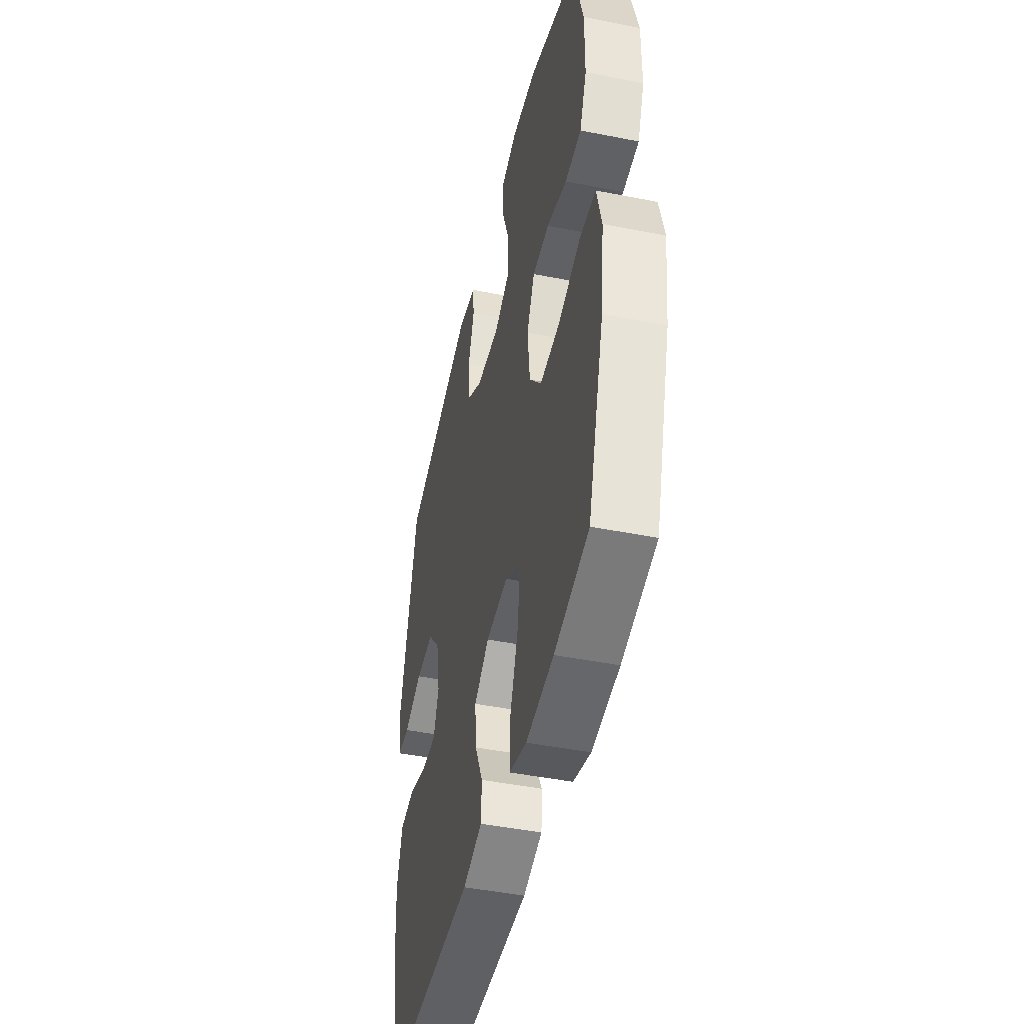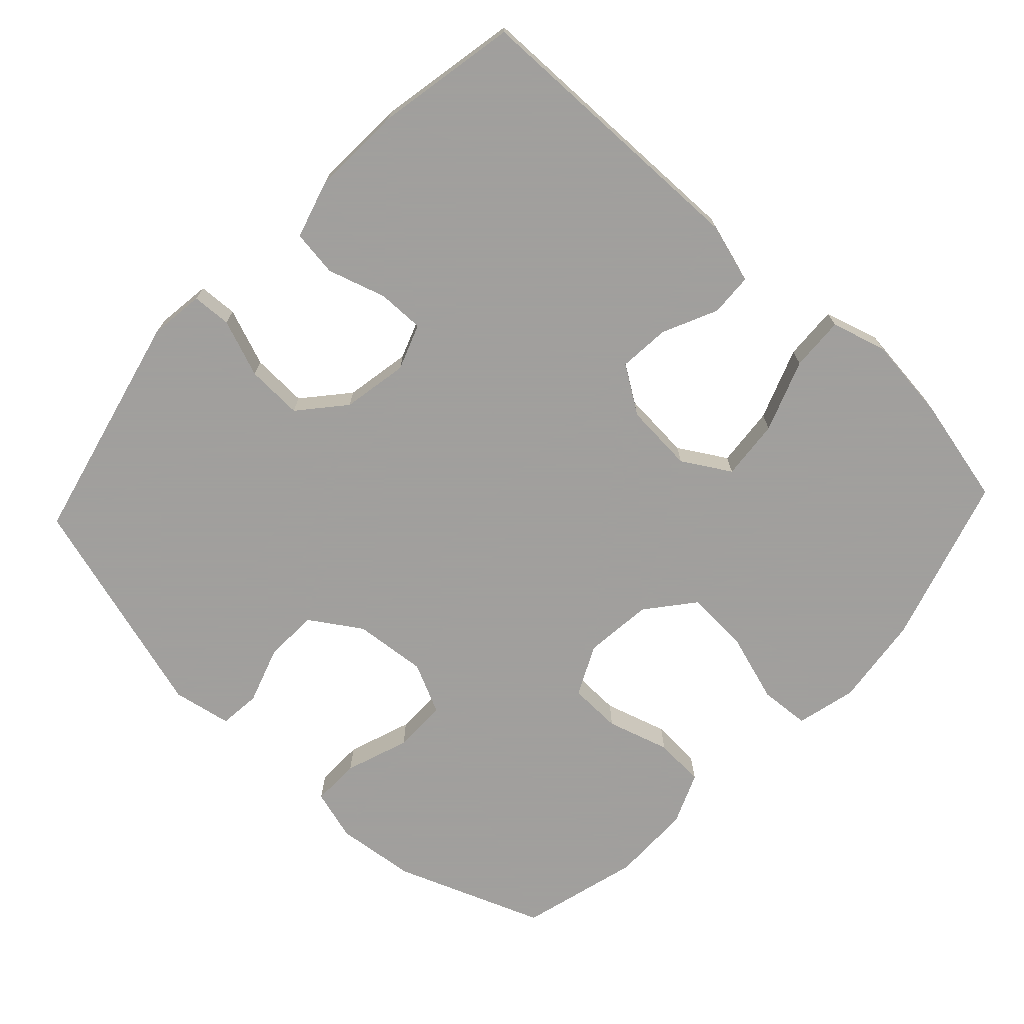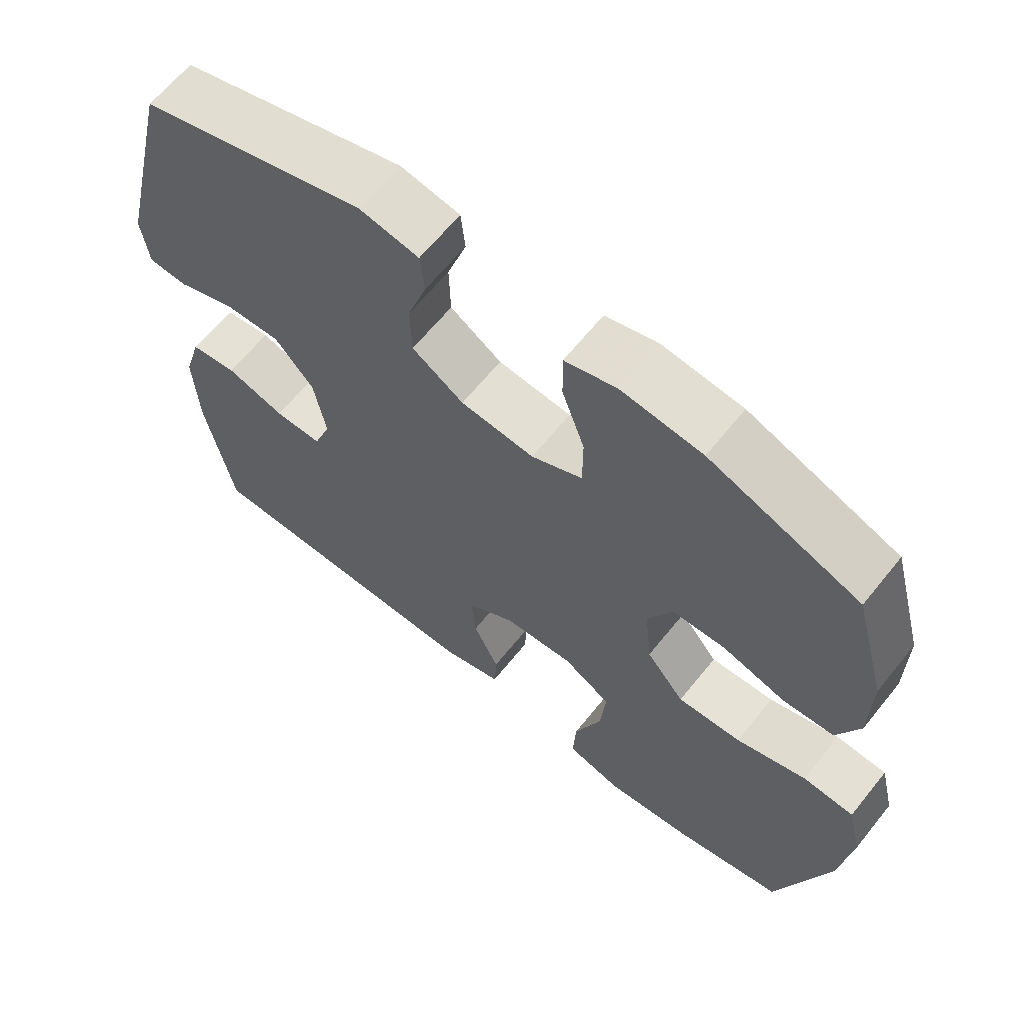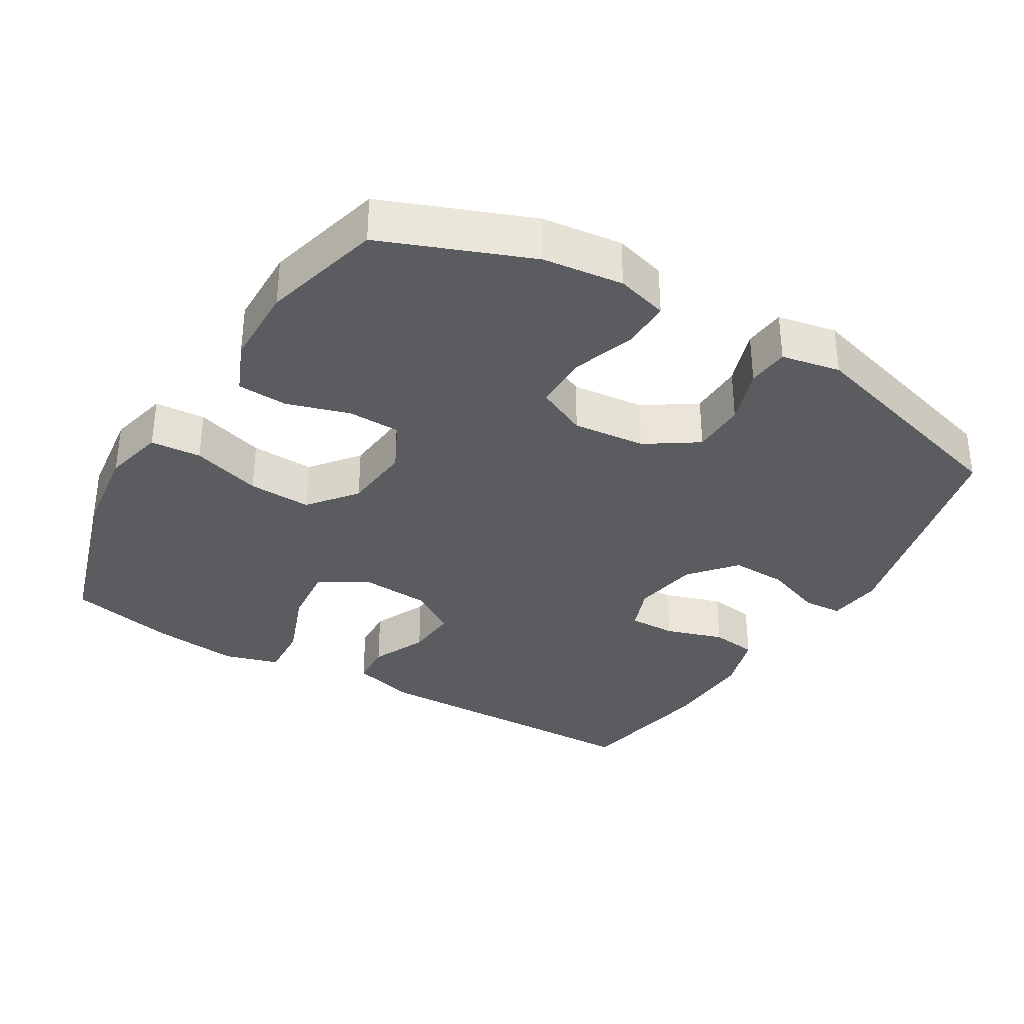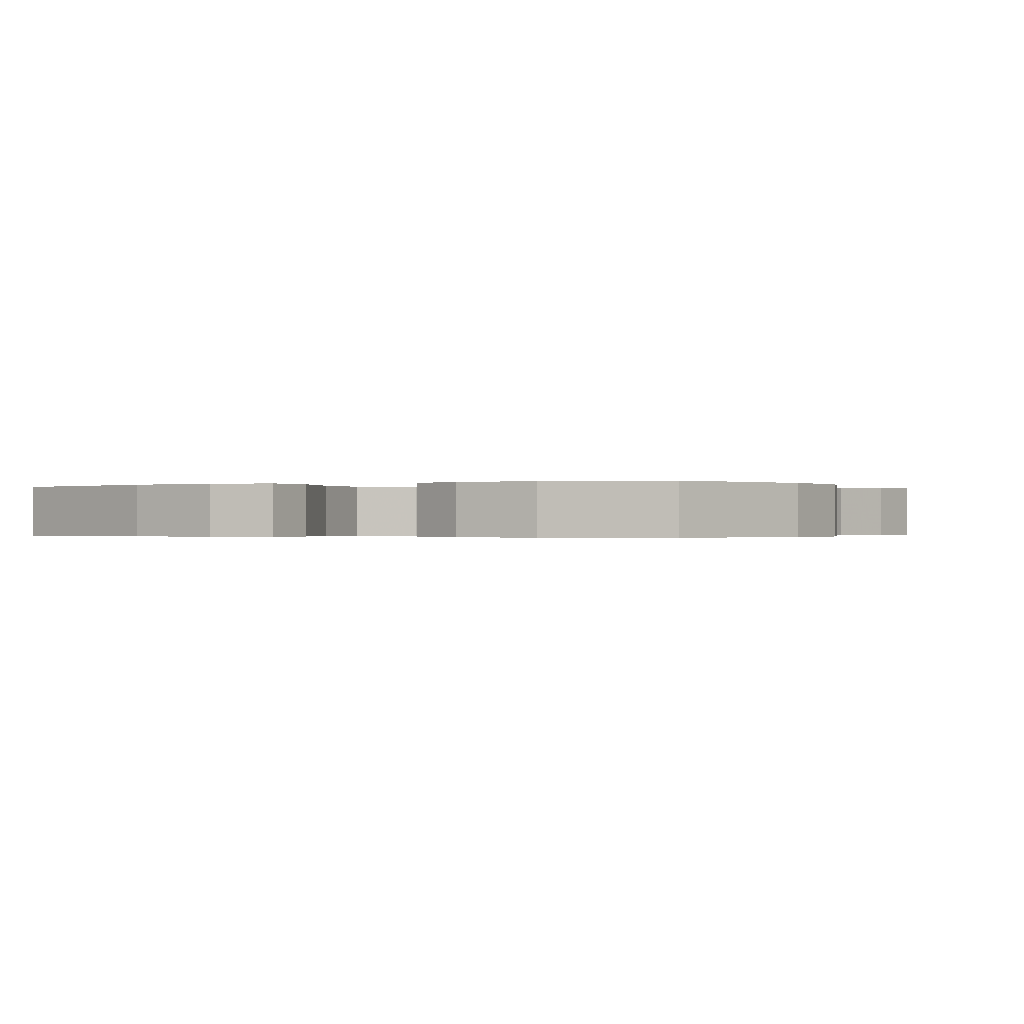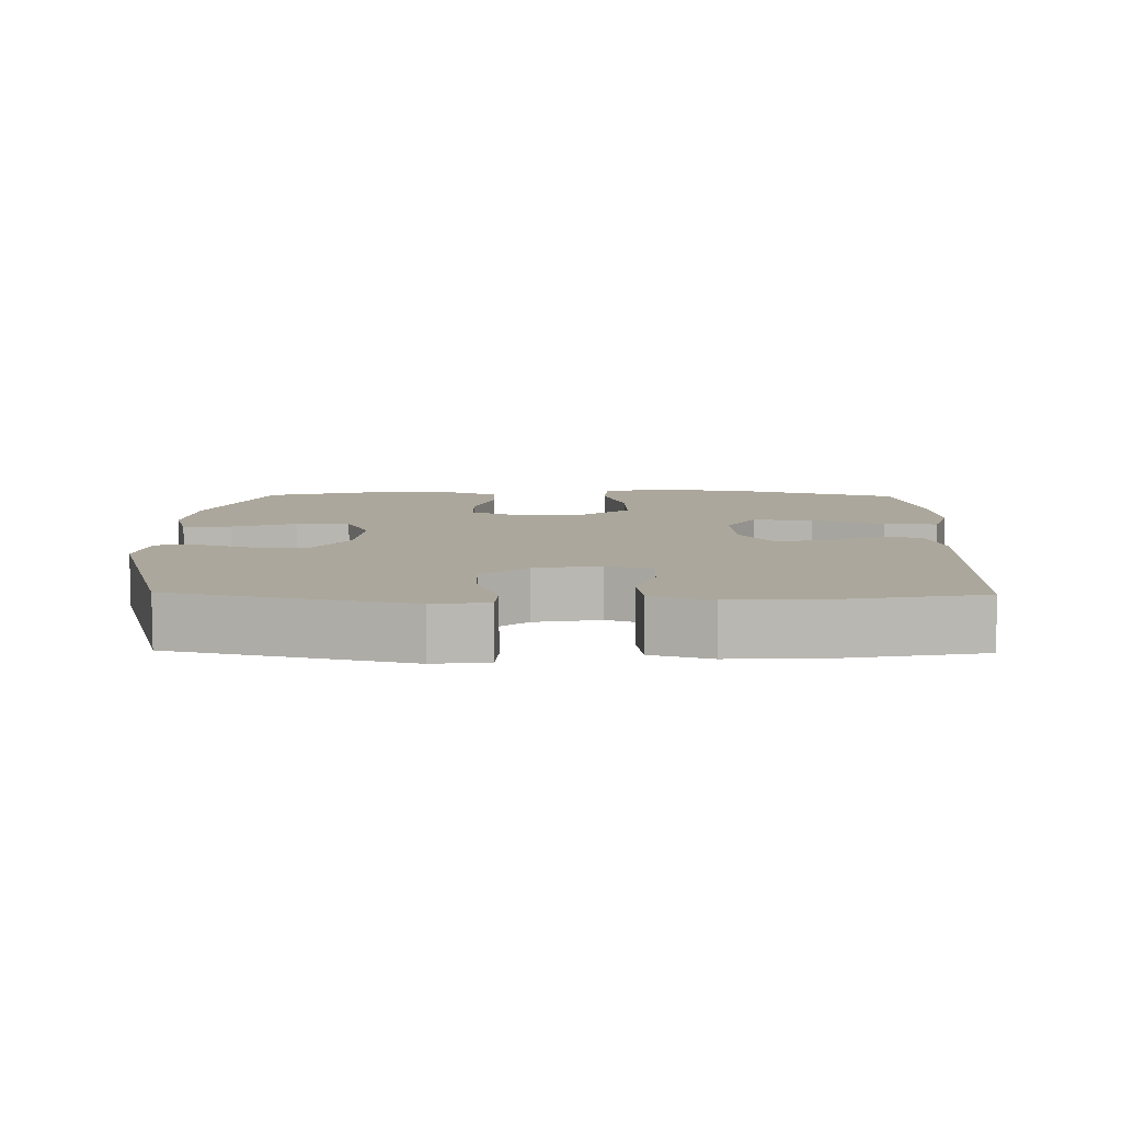
<metadata>
{"format":"obj","ext":"obj","renderer":"f3d","projection":"perspective","resolution":1024,"background":"white","views":[{"elev":-45.7,"azim":-102.9,"up":"+Z"},{"elev":-71.5,"azim":136.9,"up":"+Y"},{"elev":64.2,"azim":-141.2,"up":"+Z"},{"elev":-34.3,"azim":-30.6,"up":"+Y"},{"elev":-0.3,"azim":-63.3,"up":"+Y"},{"elev":8.3,"azim":91.0,"up":"+Y"}]}
</metadata>
<code>
v 0.5 0.07 -0.5
v 0.085 0.07 -0.507
v -0.001 0.07 -0.482
v -0.004 0.07 -0.421
v 0.032 0.07 -0.343
v 0.038 0.07 -0.27
v -0.029 0.07 -0.226
v -0.128 0.07 -0.219
v -0.196 0.07 -0.26
v -0.188 0.07 -0.346
v -0.15 0.07 -0.448
v -0.146 0.07 -0.525
v -0.224 0.07 -0.548
v -0.347 0.07 -0.534
v -0.5 0.07 -0.5
v -0.573 0.07 -0.26
v -0.589 0.07 -0.13
v -0.568 0.07 -0.044
v -0.496 0.07 -0.039
v -0.397 0.07 -0.07
v -0.307 0.07 -0.074
v -0.253 0.07 -0.007
v -0.243 0.07 0.091
v -0.278 0.07 0.162
v -0.353 0.07 0.164
v -0.442 0.07 0.137
v -0.514 0.07 0.141
v -0.545 0.07 0.215
v -0.546 0.07 0.33
v -0.5 0.07 0.5
v -0.289 0.07 0.581
v -0.175 0.07 0.594
v -0.102 0.07 0.573
v -0.103 0.07 0.504
v -0.135 0.07 0.413
v -0.135 0.07 0.336
v -0.063 0.07 0.302
v 0.041 0.07 0.312
v 0.114 0.07 0.36
v 0.116 0.07 0.437
v 0.089 0.07 0.518
v 0.095 0.07 0.577
v 0.179 0.07 0.593
v 0.5 0.07 0.5
v 0.579 0.07 0.168
v 0.569 0.07 0.09
v 0.513 0.07 0.087
v 0.431 0.07 0.118
v 0.351 0.07 0.121
v 0.296 0.07 0.057
v 0.279 0.07 -0.037
v 0.303 0.07 -0.102
v 0.37 0.07 -0.101
v 0.453 0.07 -0.075
v 0.519 0.07 -0.084
v 0.544 0.07 -0.169
v 0.538 0.07 -0.298
v 0.5 0 -0.5
v 0.085 0 -0.507
v -0.001 0 -0.482
v -0.004 0 -0.421
v 0.032 0 -0.343
v 0.038 0 -0.27
v -0.029 0 -0.226
v -0.128 0 -0.219
v -0.196 0 -0.26
v -0.188 0 -0.346
v -0.15 0 -0.448
v -0.146 0 -0.525
v -0.224 0 -0.548
v -0.347 0 -0.534
v -0.5 0 -0.5
v -0.573 0 -0.26
v -0.589 0 -0.13
v -0.568 0 -0.044
v -0.496 0 -0.039
v -0.397 0 -0.07
v -0.307 0 -0.074
v -0.253 0 -0.007
v -0.243 0 0.091
v -0.278 0 0.162
v -0.353 0 0.164
v -0.442 0 0.137
v -0.514 0 0.141
v -0.545 0 0.215
v -0.546 0 0.33
v -0.5 0 0.5
v -0.289 0 0.581
v -0.175 0 0.594
v -0.102 0 0.573
v -0.103 0 0.504
v -0.135 0 0.413
v -0.135 0 0.336
v -0.063 0 0.302
v 0.041 0 0.312
v 0.114 0 0.36
v 0.116 0 0.437
v 0.089 0 0.518
v 0.095 0 0.577
v 0.179 0 0.593
v 0.5 0 0.5
v 0.579 0 0.168
v 0.569 0 0.09
v 0.513 0 0.087
v 0.431 0 0.118
v 0.351 0 0.121
v 0.296 0 0.057
v 0.279 0 -0.037
v 0.303 0 -0.102
v 0.37 0 -0.101
v 0.453 0 -0.075
v 0.519 0 -0.084
v 0.544 0 -0.169
v 0.538 0 -0.298
f 53 54 55 56
f 52 53 56 57
f 45 46 47 48
f 45 48 49
f 44 45 49
f 43 44 49 50
f 40 41 42 43
f 39 40 43 50
f 32 33 34 35
f 32 35 36
f 31 32 36
f 30 31 36
f 29 30 36 37
f 25 26 27 28
f 24 25 28 29
f 17 18 19 20
f 17 20 21
f 16 17 21
f 15 16 21
f 14 15 21 22
f 10 11 12 13
f 9 10 13 14
f 2 3 4 5
f 2 5 6
f 52 57 1 2
f 51 52 2 6
f 38 39 50 51
f 37 38 51 6
f 24 29 37
f 23 24 37 6
f 22 23 6 7
f 9 14 22
f 8 9 22
f 7 8 22
f 113 112 111 110
f 114 113 110 109
f 105 104 103 102
f 106 105 102
f 106 102 101
f 107 106 101 100
f 100 99 98 97
f 107 100 97 96
f 92 91 90 89
f 93 92 89
f 93 89 88
f 93 88 87
f 94 93 87 86
f 85 84 83 82
f 86 85 82 81
f 77 76 75 74
f 78 77 74
f 78 74 73
f 78 73 72
f 79 78 72 71
f 70 69 68 67
f 71 70 67 66
f 62 61 60 59
f 63 62 59
f 59 58 114 109
f 63 59 109 108
f 108 107 96 95
f 63 108 95 94
f 94 86 81
f 63 94 81 80
f 64 63 80 79
f 79 71 66
f 79 66 65
f 79 65 64
f 1 58 59 2
f 2 59 60 3
f 3 60 61 4
f 4 61 62 5
f 5 62 63 6
f 6 63 64 7
f 7 64 65 8
f 8 65 66 9
f 9 66 67 10
f 10 67 68 11
f 11 68 69 12
f 12 69 70 13
f 13 70 71 14
f 14 71 72 15
f 15 72 73 16
f 16 73 74 17
f 17 74 75 18
f 18 75 76 19
f 19 76 77 20
f 20 77 78 21
f 21 78 79 22
f 22 79 80 23
f 23 80 81 24
f 24 81 82 25
f 25 82 83 26
f 26 83 84 27
f 27 84 85 28
f 28 85 86 29
f 29 86 87 30
f 30 87 88 31
f 31 88 89 32
f 32 89 90 33
f 33 90 91 34
f 34 91 92 35
f 35 92 93 36
f 36 93 94 37
f 37 94 95 38
f 38 95 96 39
f 39 96 97 40
f 40 97 98 41
f 41 98 99 42
f 42 99 100 43
f 43 100 101 44
f 44 101 102 45
f 45 102 103 46
f 46 103 104 47
f 47 104 105 48
f 48 105 106 49
f 49 106 107 50
f 50 107 108 51
f 51 108 109 52
f 52 109 110 53
f 53 110 111 54
f 54 111 112 55
f 55 112 113 56
f 56 113 114 57
f 57 114 58 1

</code>
